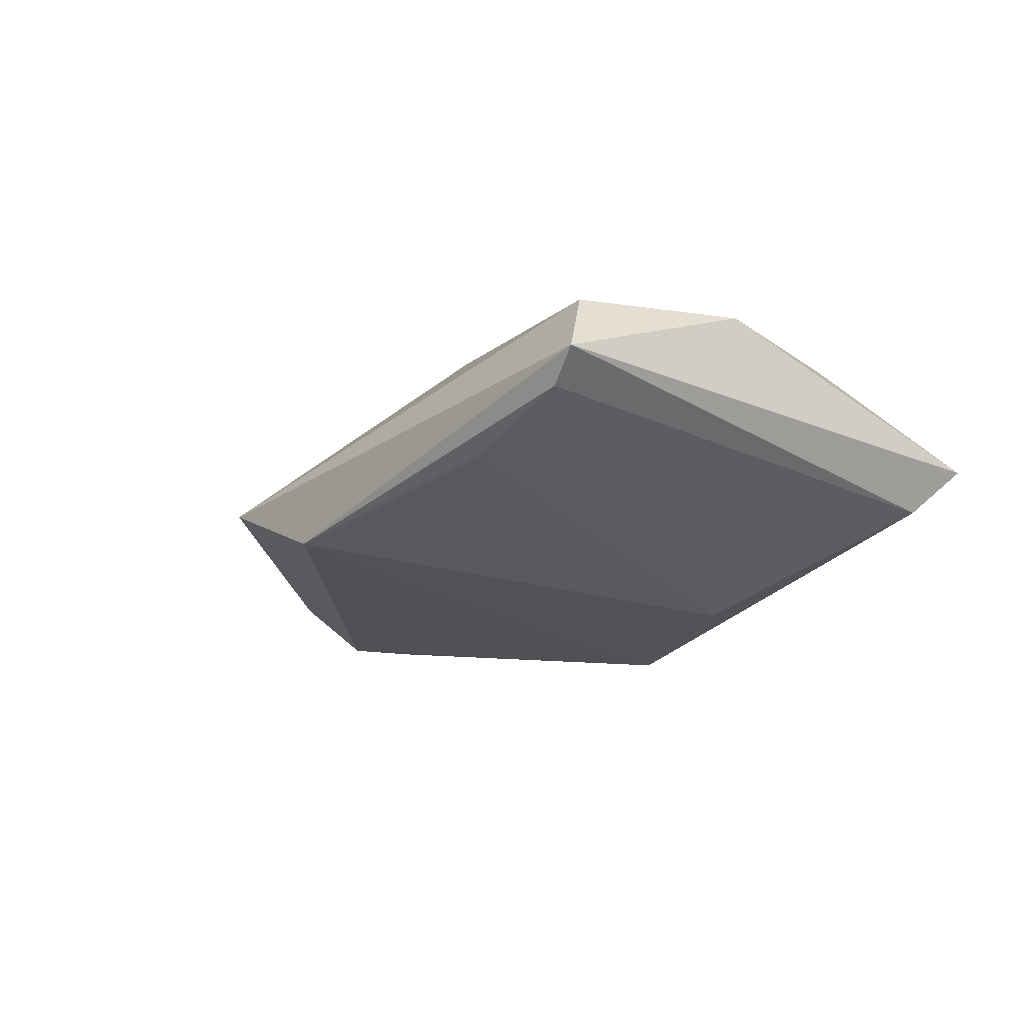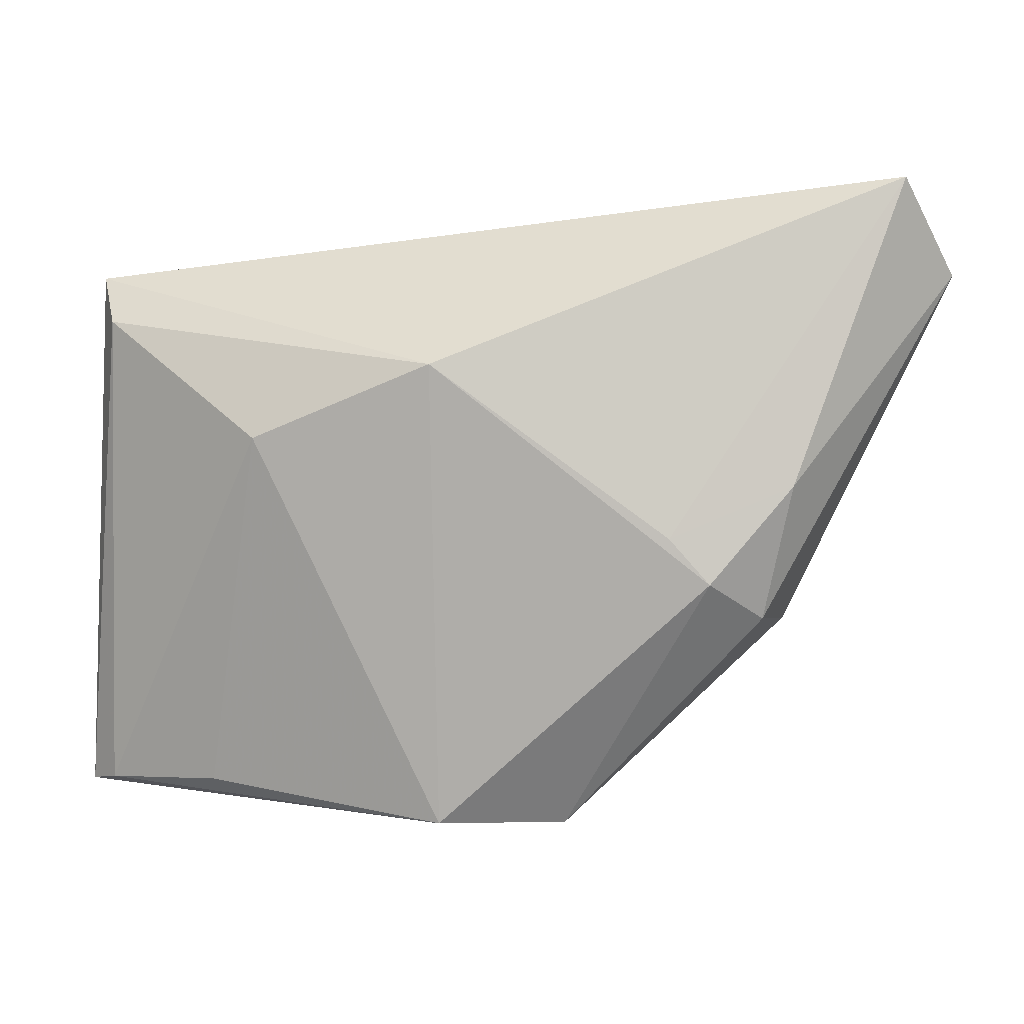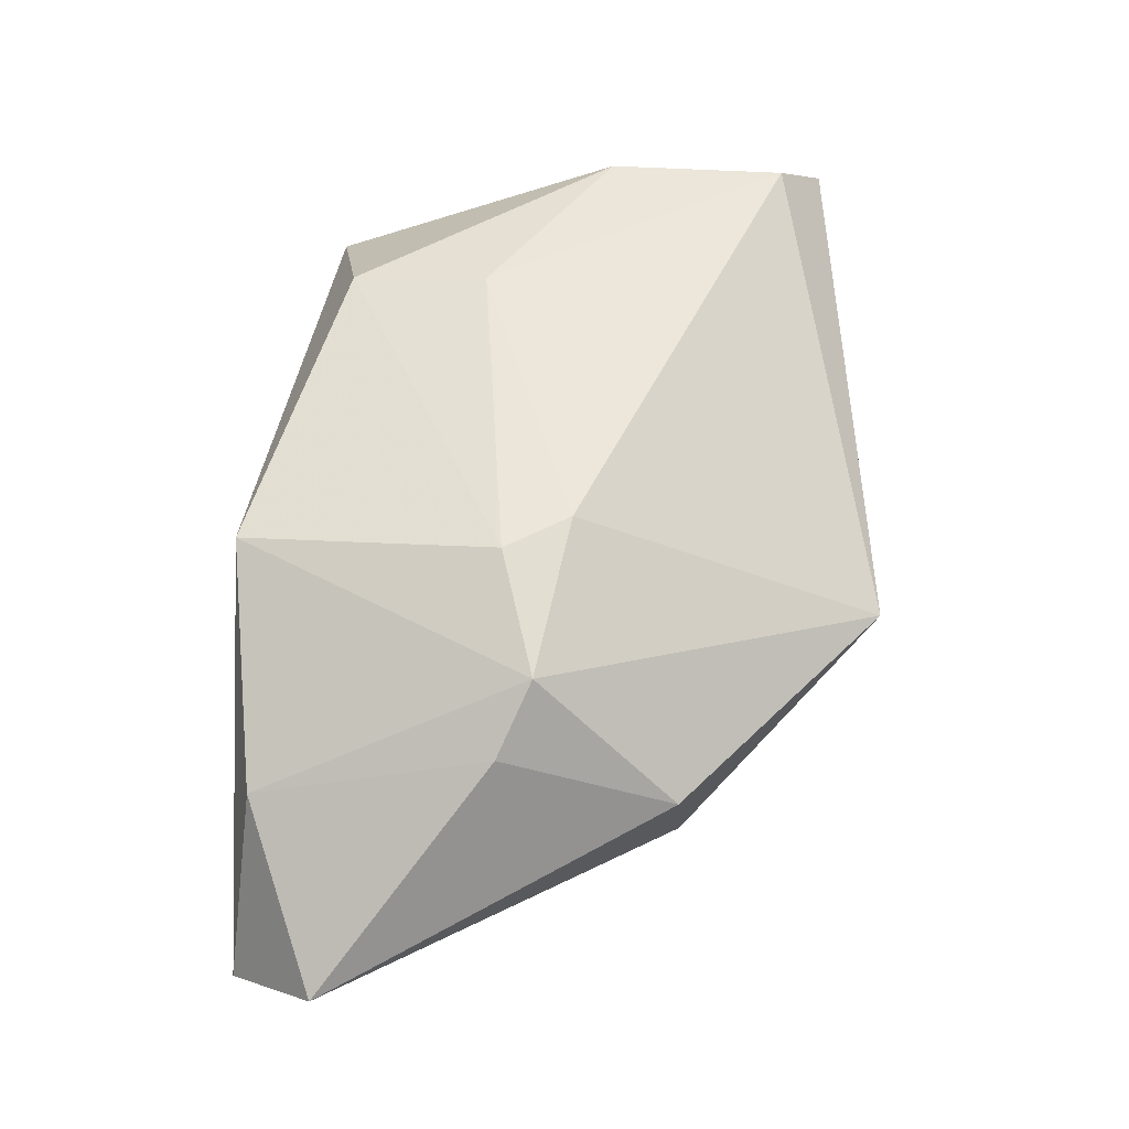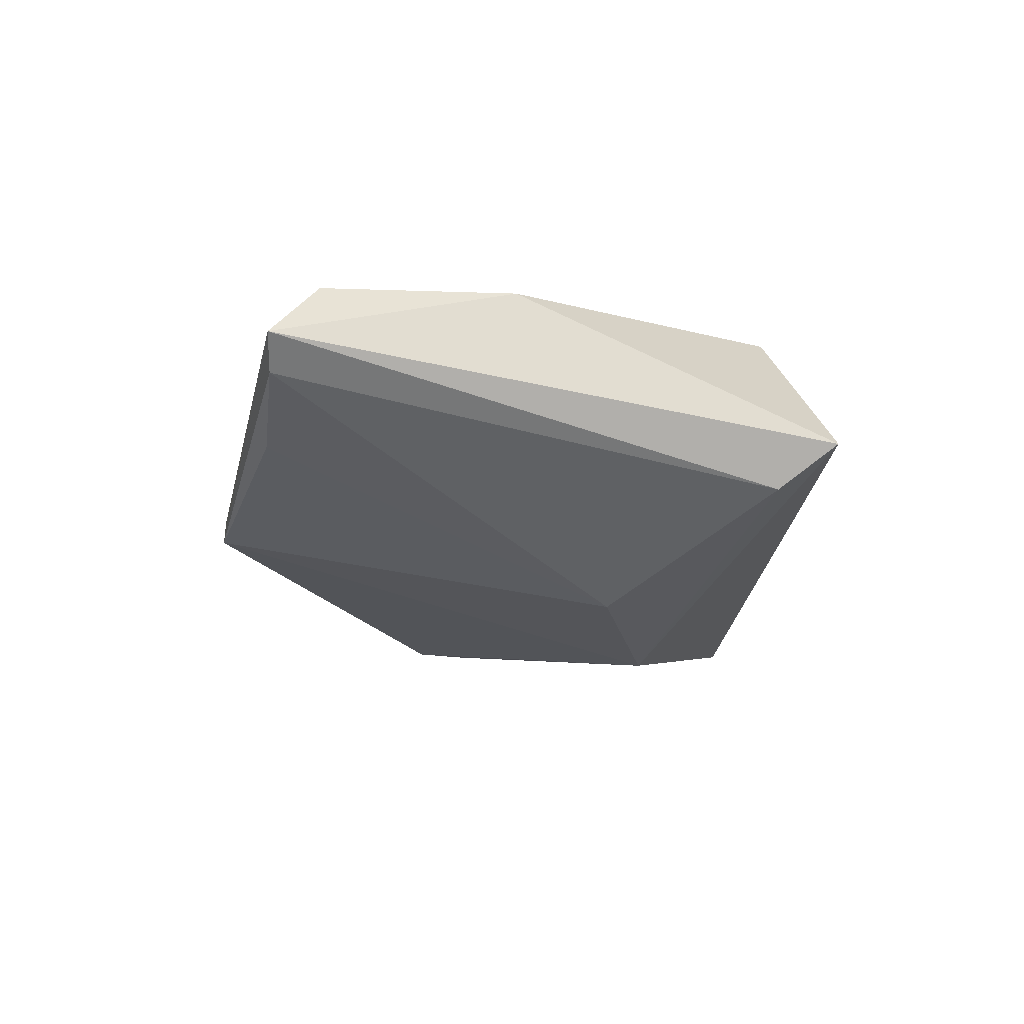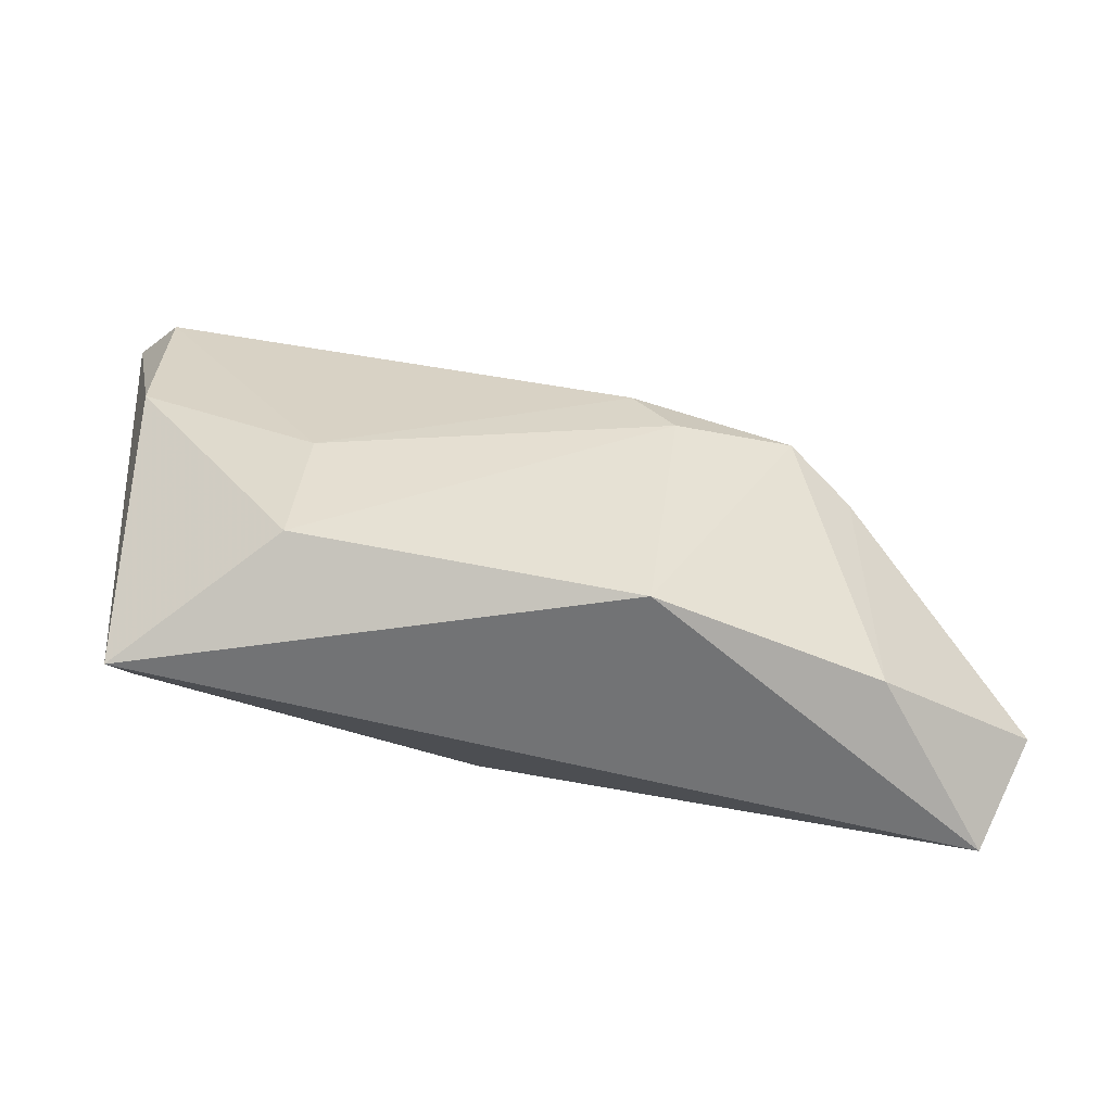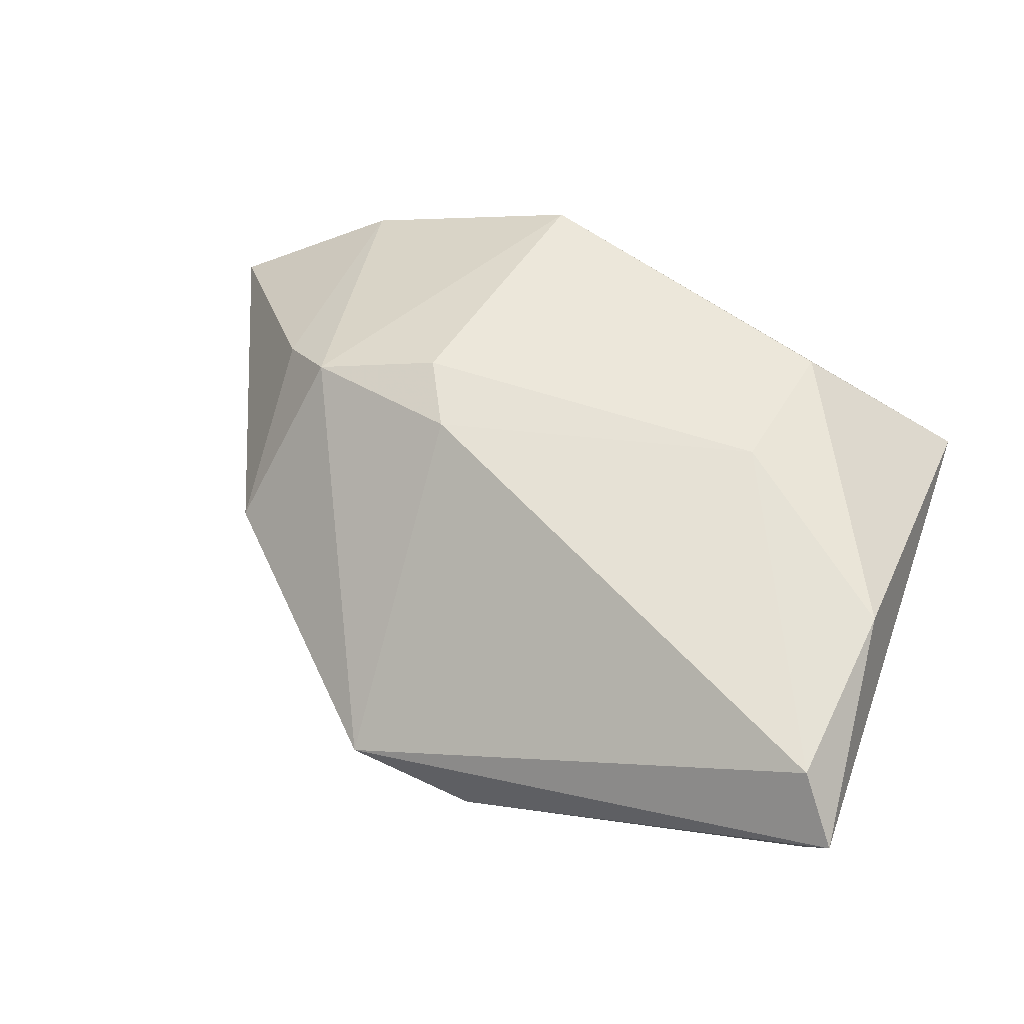
<metadata>
{"format":"obj","ext":"obj","renderer":"f3d","projection":"perspective","resolution":1024,"background":"white","views":[{"elev":-2.3,"azim":52.5,"up":"+Z"},{"elev":-5.5,"azim":177.6,"up":"+Y"},{"elev":52.0,"azim":-89.6,"up":"+Z"},{"elev":-4.5,"azim":82.6,"up":"+Z"},{"elev":27.7,"azim":176.6,"up":"+Z"},{"elev":64.7,"azim":21.8,"up":"+Z"}]}
</metadata>
<code>
v -0.03672 0.002718 0.008015
v 0.02311 0.005036 0.01845
v -0.03563 -0.01668 -0.002044
v -0.0314 -0.01735 -0.01384
v 0.0312 -0.03557 0.00284
v 0.004724 -0.04044 -0.005892
v 0.04663 -0.03564 0.01293
v -0.05425 0.02233 -0.01161
v -0.02479 -0.01397 -0.01913
v 0.0258 0.002706 -0.0141
v 0.04144 -0.03027 0.01845
v -0.03044 -0.001158 0.01383
v -0.0112 0.03144 0.01279
v 0.04373 -0.03539 0.009135
v 0.006137 0.01011 -0.02069
v 0.04294 -0.009856 0.01809
v 0.04331 0.01797 -0.0022
v -0.01254 -0.005208 0.01845
v 0.02569 0.02082 0.01591
v -0.04728 0.03196 -0.01939
v -0.01674 0.002289 0.01825
v -0.03422 -0.002996 -0.01895
v -0.03623 0.02921 0.0006017
v 0.04488 0.02408 0.00255
v -0.02028 -0.008939 -0.01959
v -0.009938 -0.04044 -0.002452
f 13 19 24
f 24 15 20
f 20 13 24
f 8 3 1
f 1 3 12
f 17 15 24
f 17 10 15
f 17 24 7
f 14 5 10
f 14 17 7
f 10 17 14
f 2 18 11
f 21 13 12
f 12 18 21
f 18 2 21
f 19 13 21
f 21 2 19
f 13 20 23
f 12 13 23
f 23 20 8
f 8 1 23
f 23 1 12
f 25 20 15
f 15 9 25
f 8 20 22
f 20 25 22
f 22 25 9
f 19 2 16
f 16 2 11
f 24 19 16
f 7 24 16
f 16 11 7
f 10 5 6
f 15 10 6
f 6 9 15
f 6 14 7
f 5 14 6
f 9 6 26
f 12 3 26
f 11 18 26
f 7 11 26
f 26 6 7
f 26 18 12
f 4 26 3
f 9 26 4
f 4 22 9
f 4 3 8
f 8 22 4

</code>
